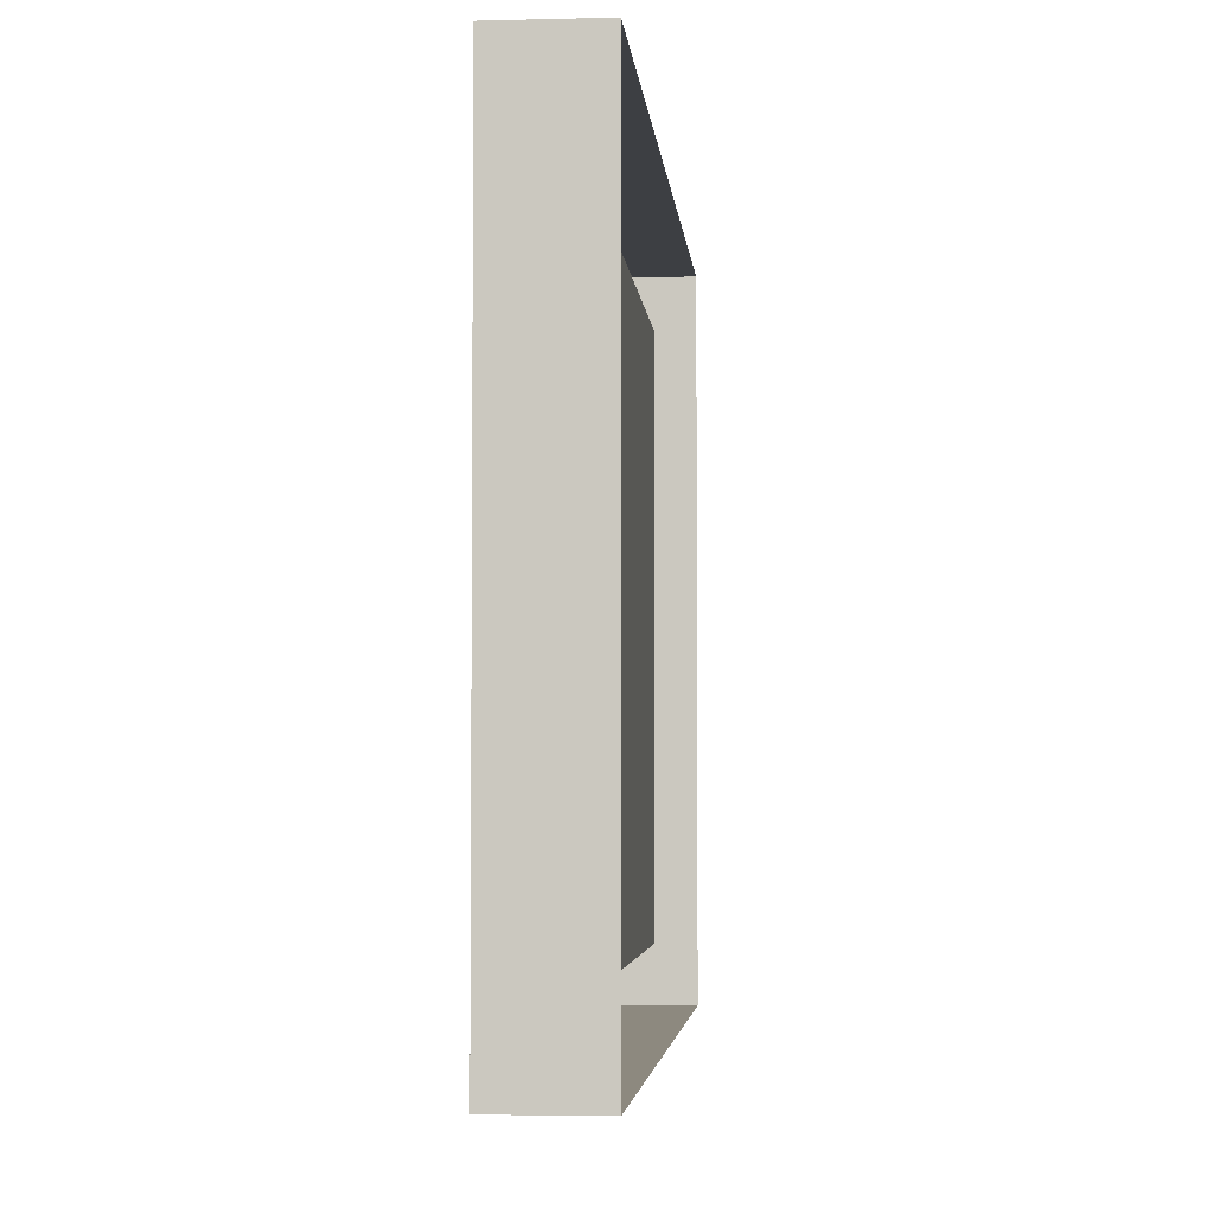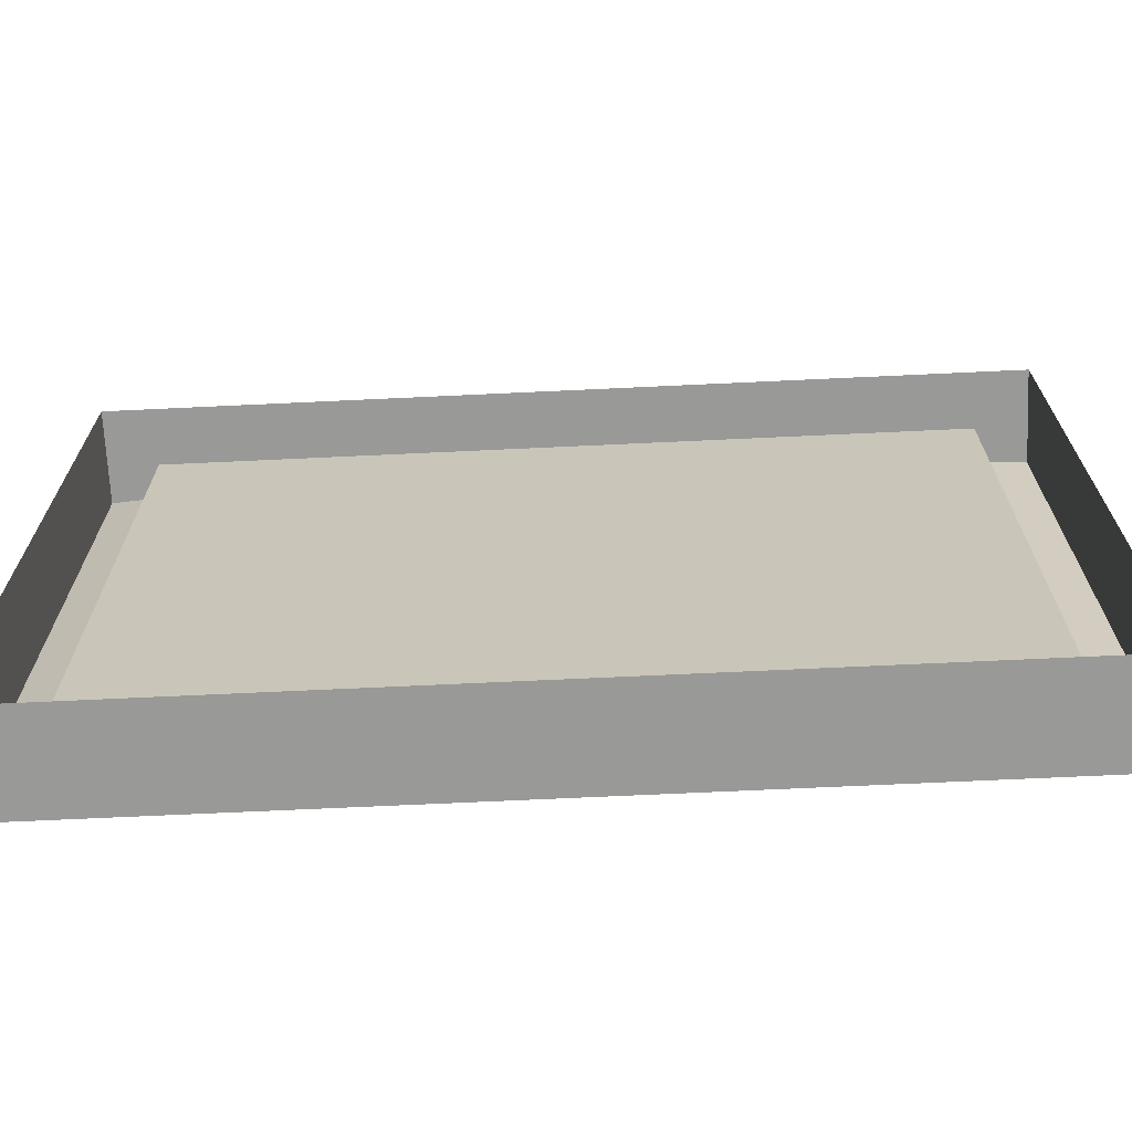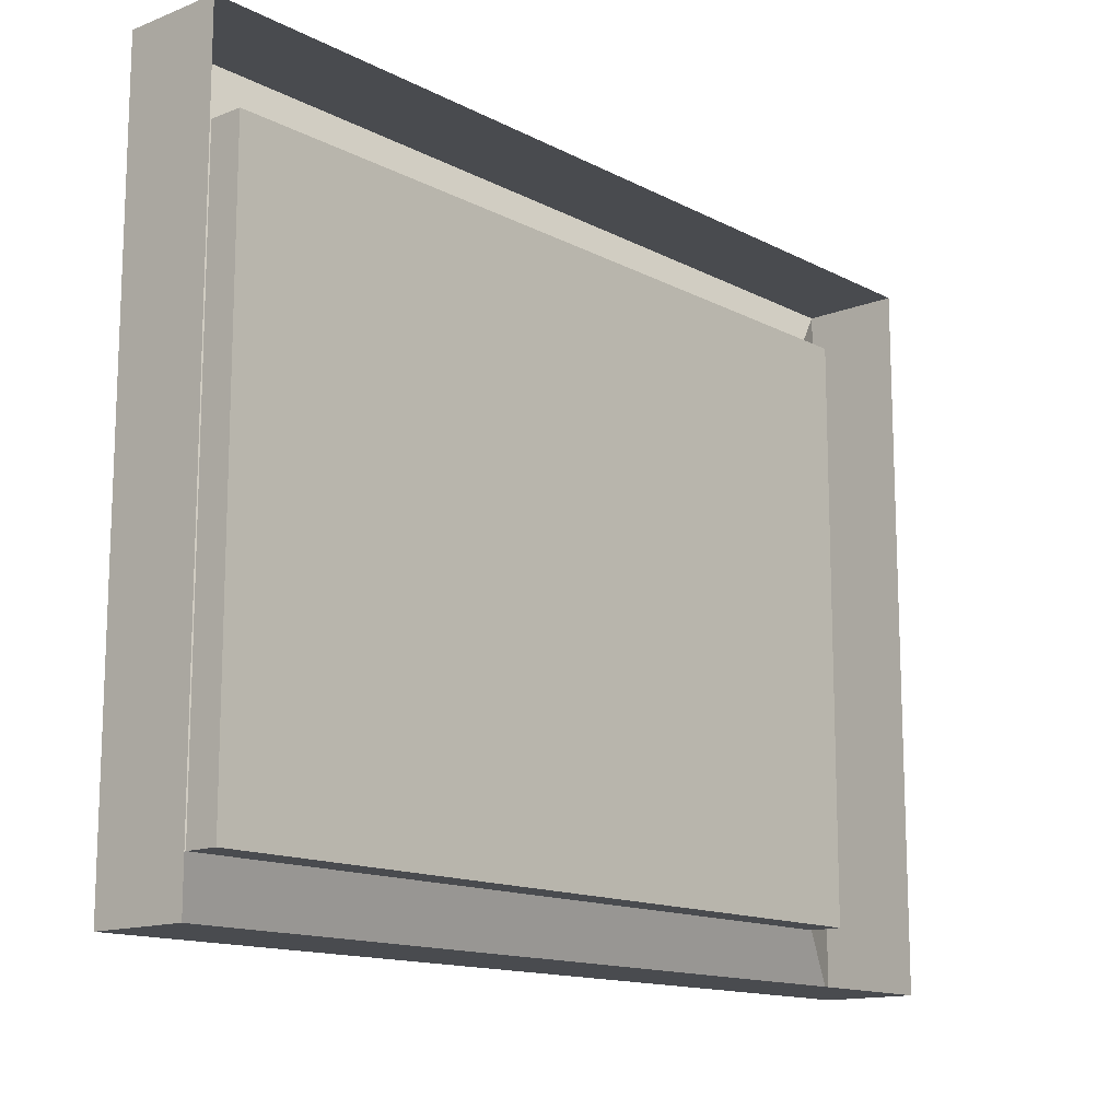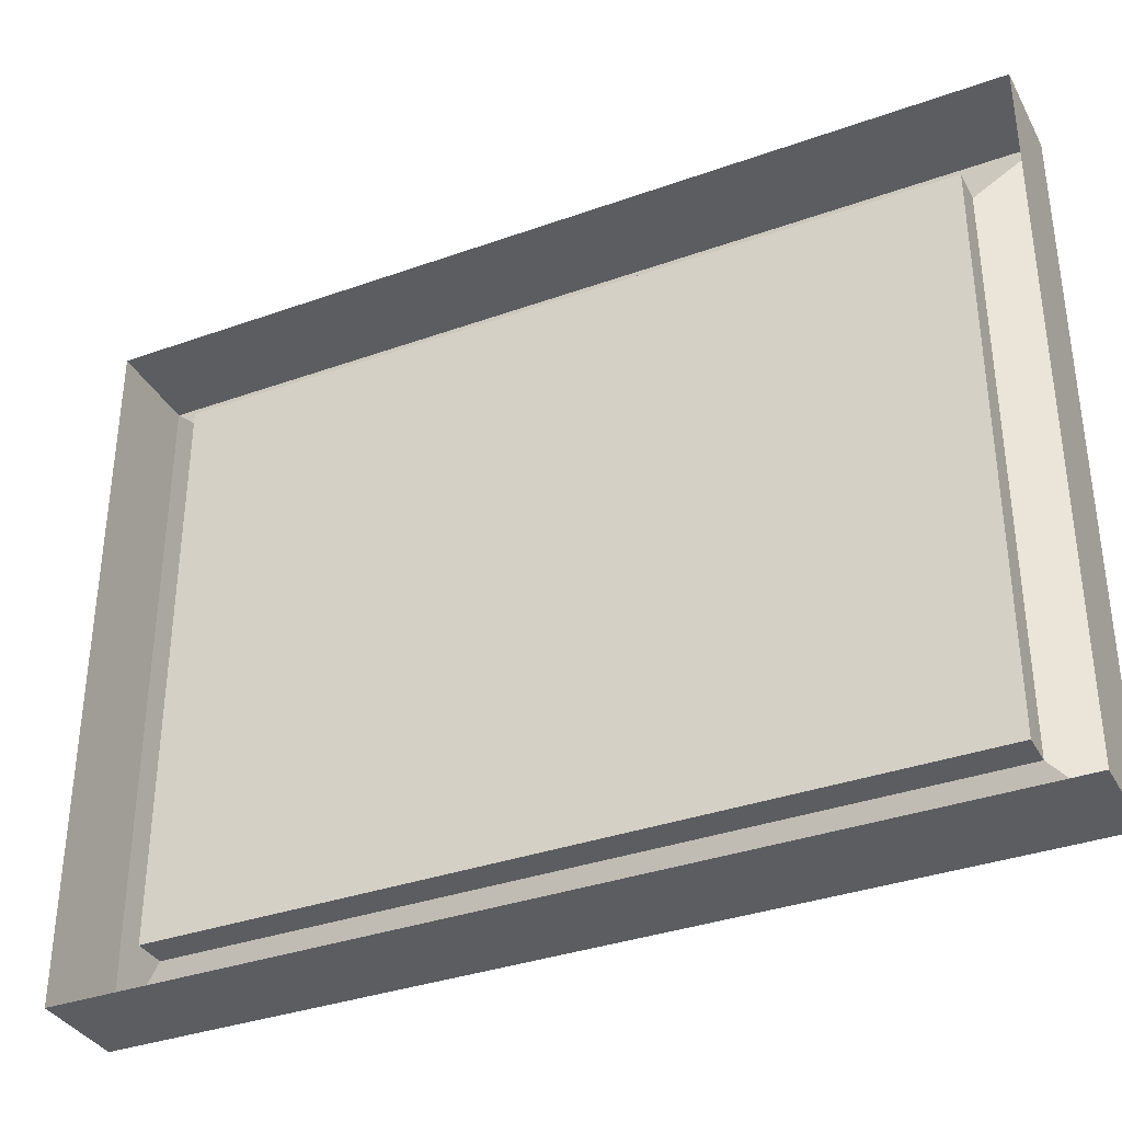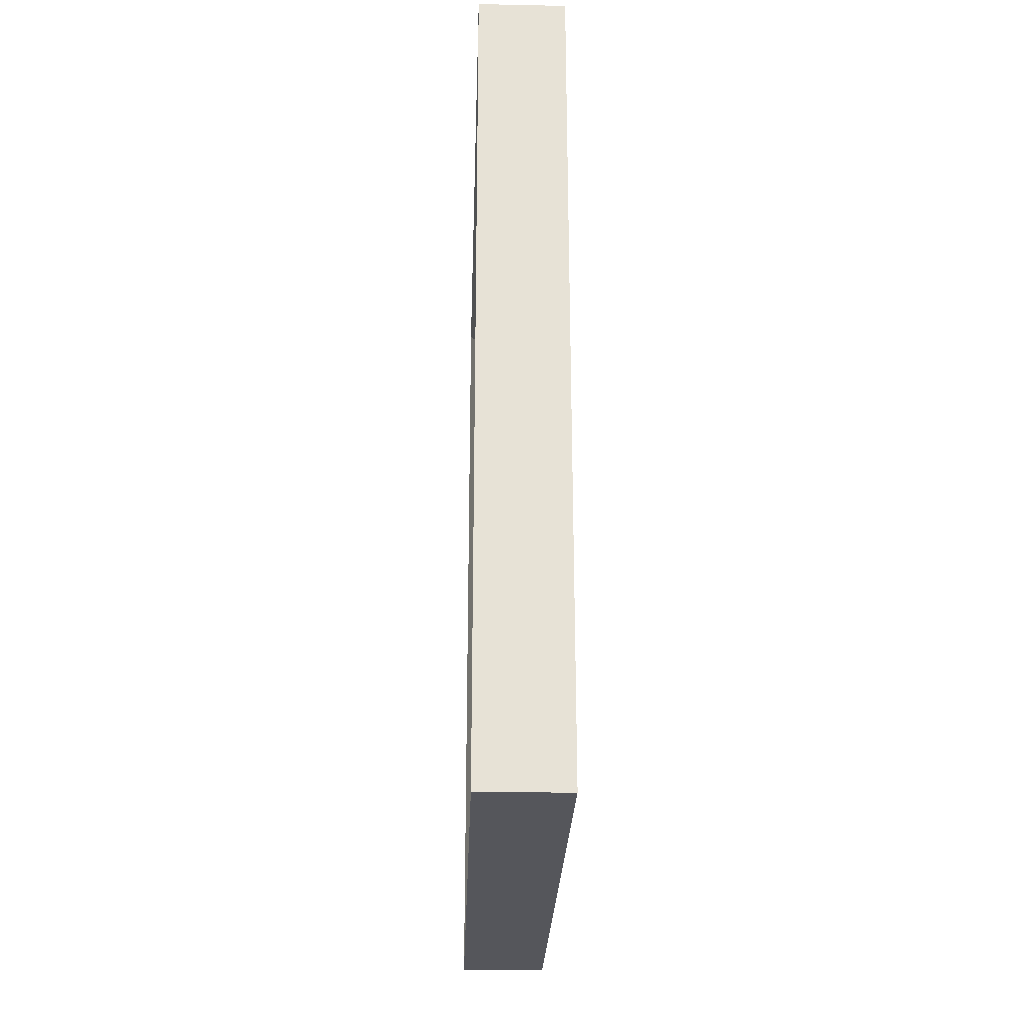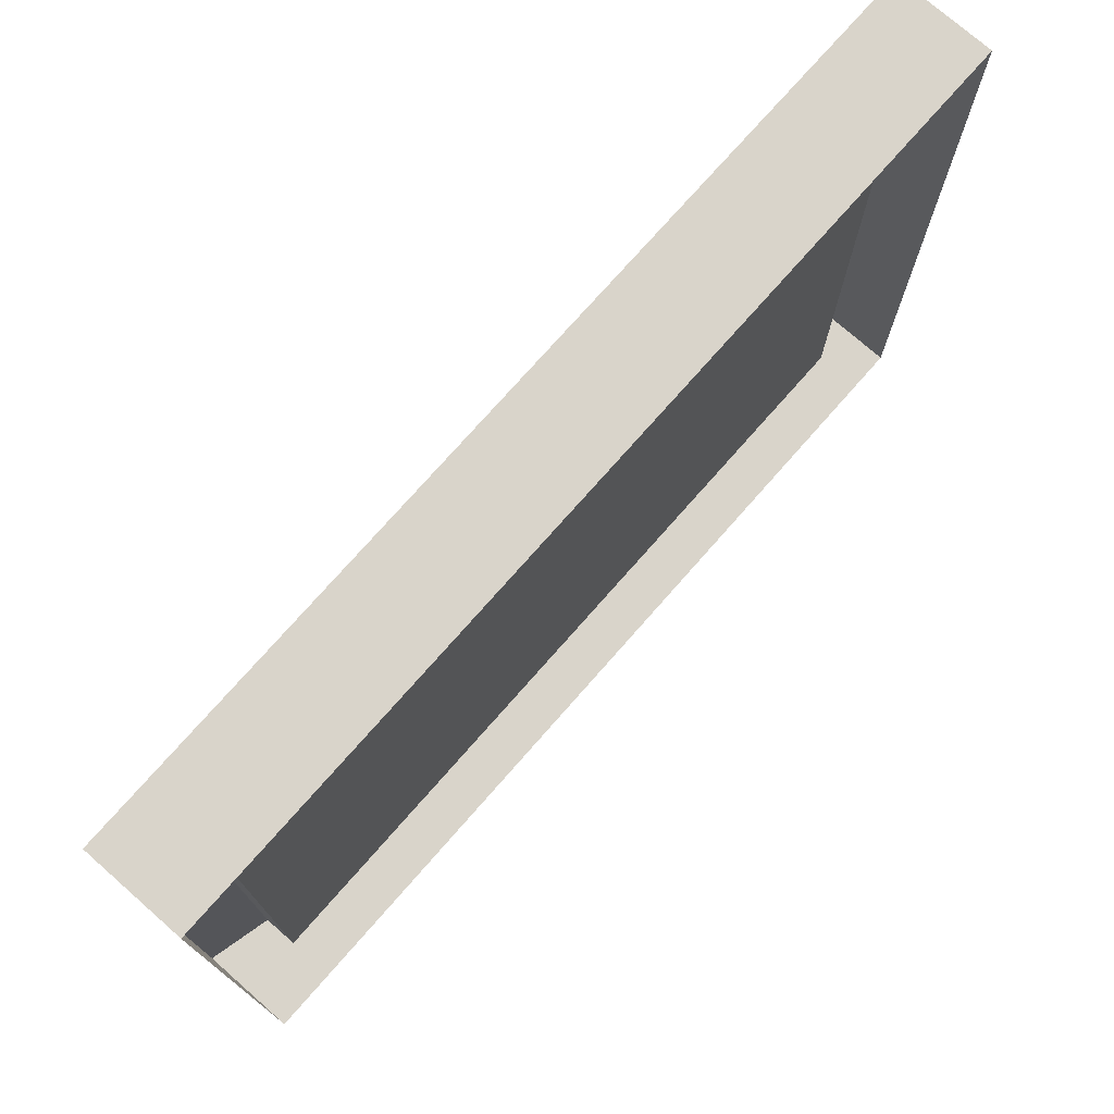
<metadata>
{"format":"obj","ext":"obj","renderer":"f3d","projection":"perspective","resolution":1024,"background":"white","views":[{"elev":-3.8,"azim":-175.1,"up":"+Z"},{"elev":-68.8,"azim":-87.3,"up":"+Z"},{"elev":-13.8,"azim":-138.9,"up":"+Z"},{"elev":-35.4,"azim":-64.7,"up":"+Z"},{"elev":-26.3,"azim":178.2,"up":"+Y"},{"elev":74.8,"azim":-138.7,"up":"+Z"}]}
</metadata>
<code>
v -1115 792.2 -1175
v -1115 792.2 -976.1
v -1115 534.2 -1175
v -1115 534.2 -976.1
v -1087 792.2 -1175
v -1087 792.2 -976.1
v -1087 534.2 -1175
v -1087 534.2 -976.1
v -1095 774.7 -1158
v -1095 774.7 -993.6
v -1095 551.8 -993.6
v -1095 551.8 -1158
v -1104 774.7 -1158
v -1104 774.7 -993.6
v -1104 551.8 -993.6
v -1104 551.8 -1158
g Box066
f 13 14 15 16
f 1 2 6 5
f 2 4 8 6
f 4 3 7 8
f 3 1 5 7
f 5 6 10 9
f 6 8 11 10
f 8 7 12 11
f 7 5 9 12
f 9 10 14 13
f 10 11 15 14
f 11 12 16 15
f 12 9 13 16

</code>
